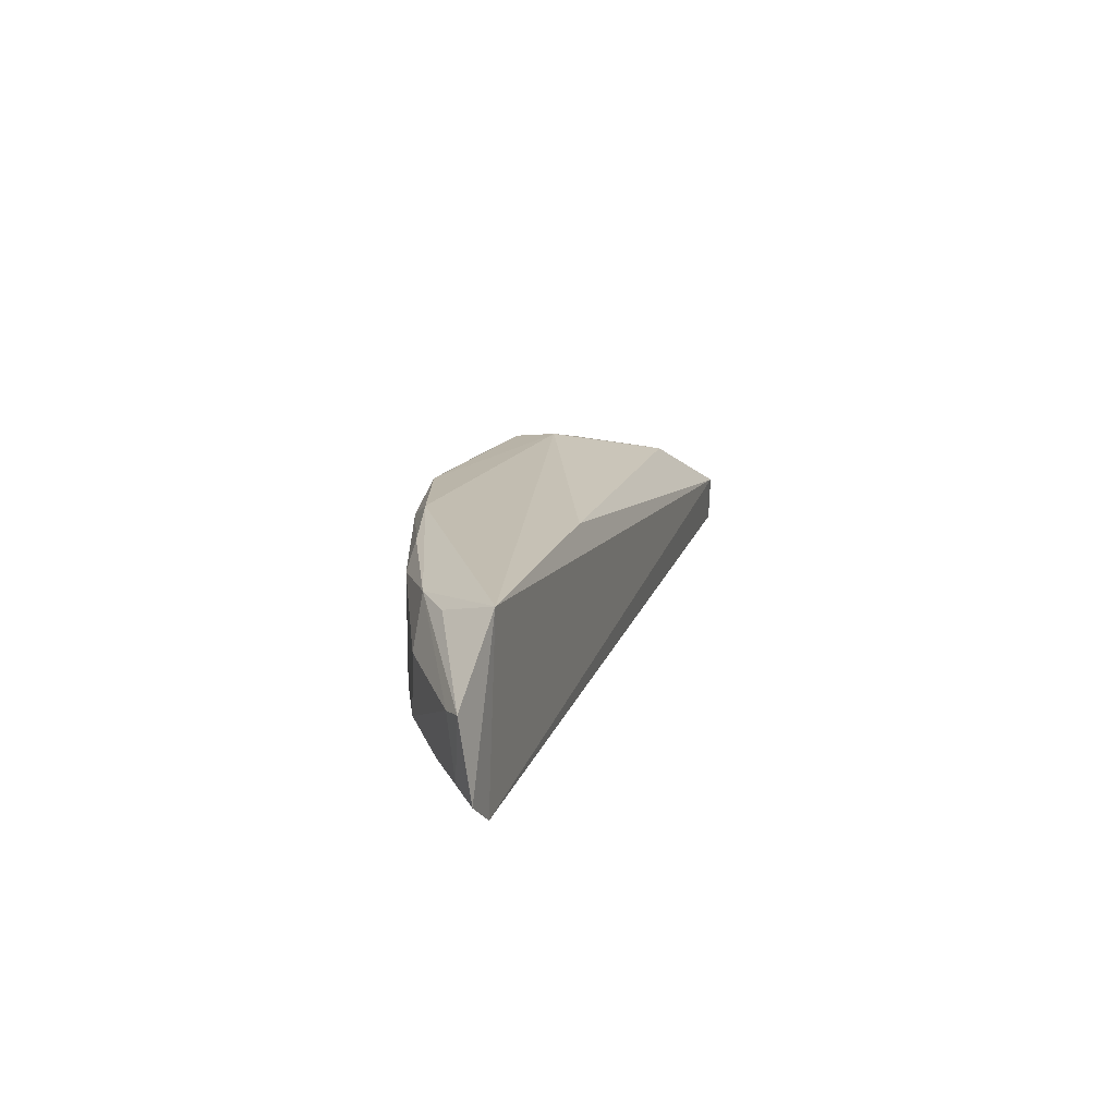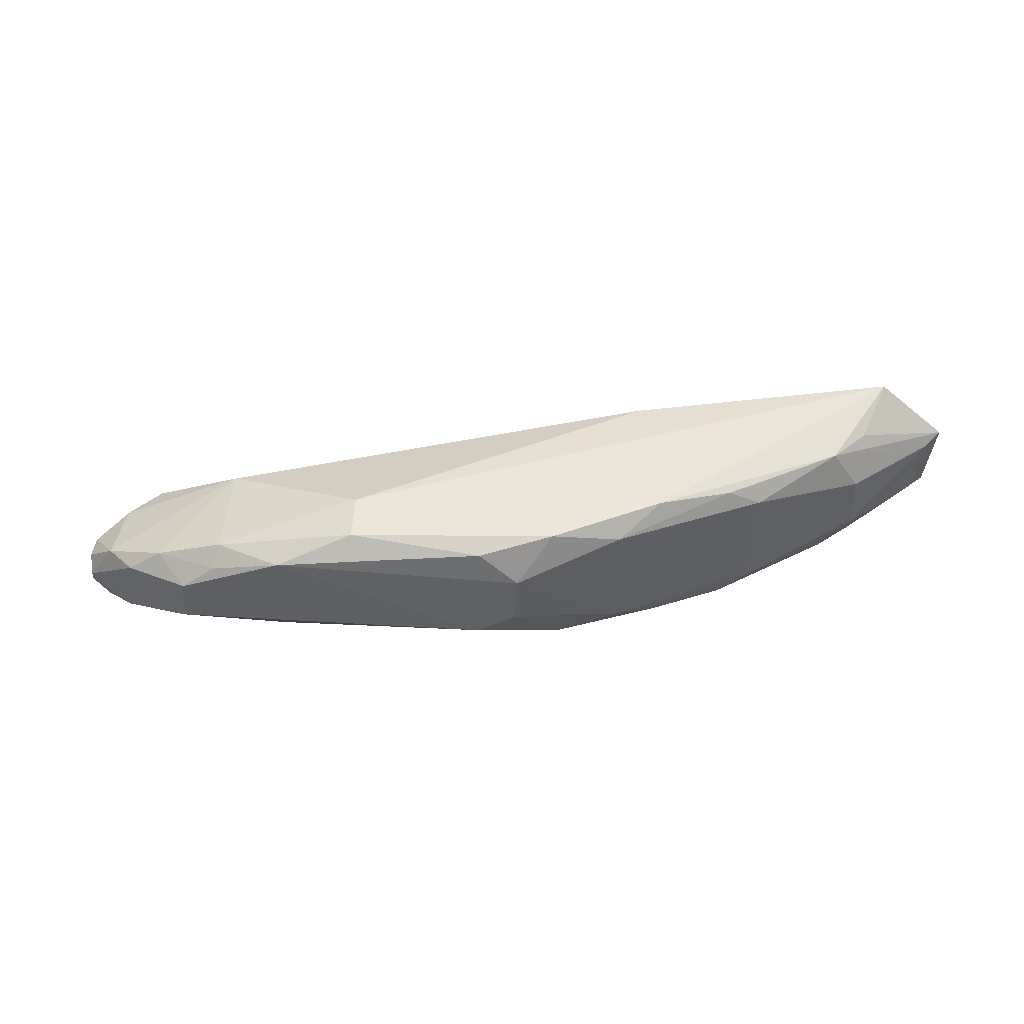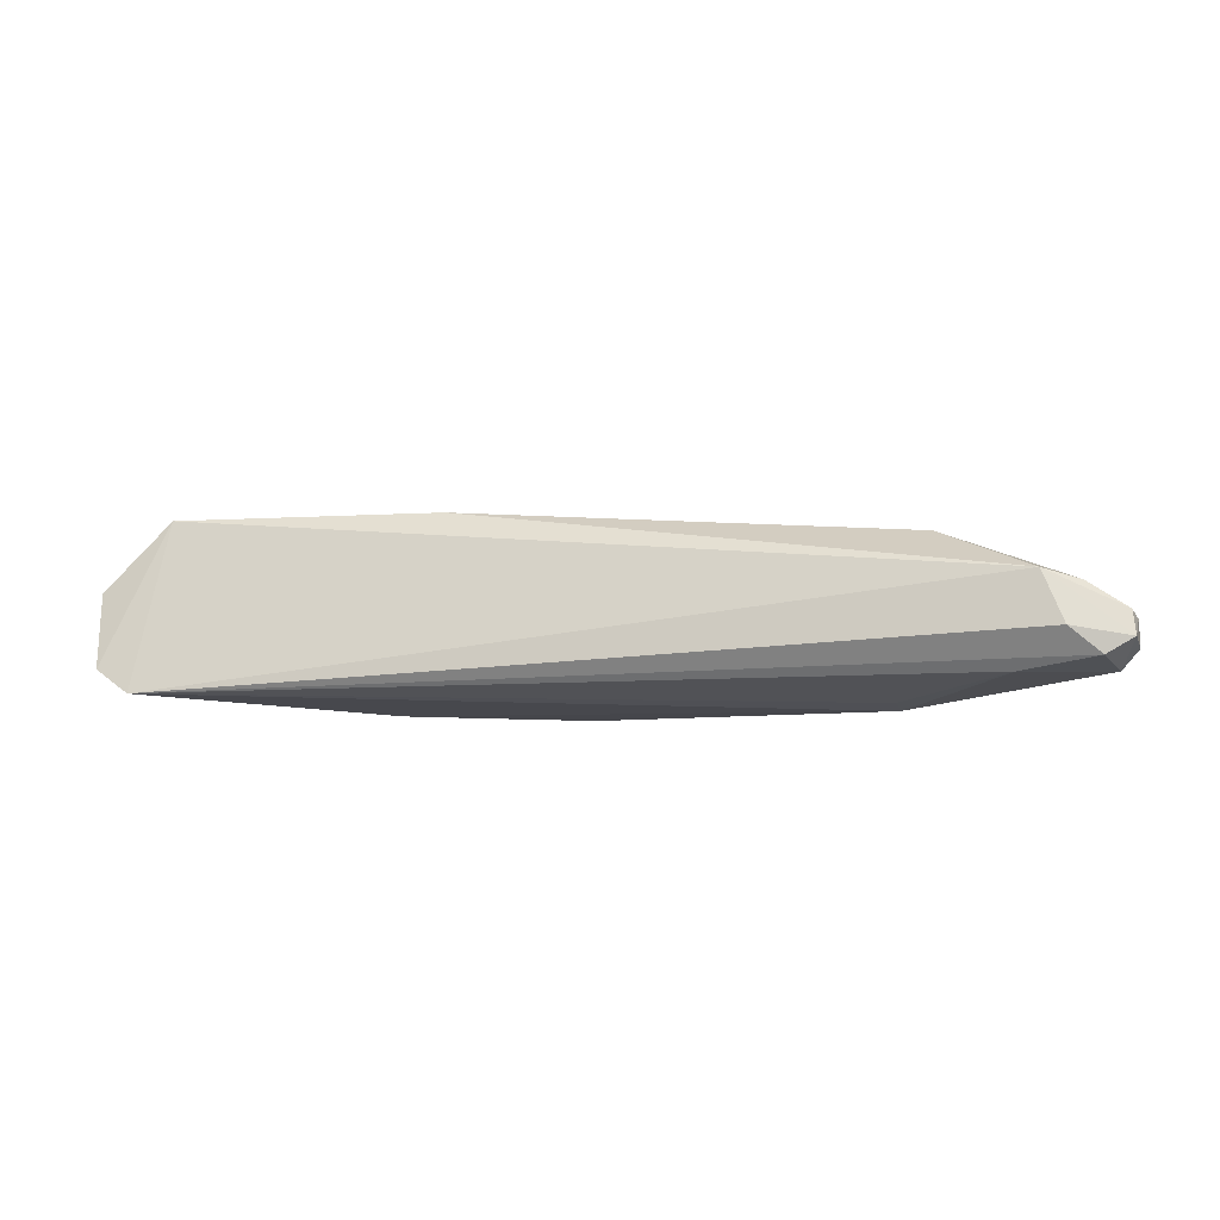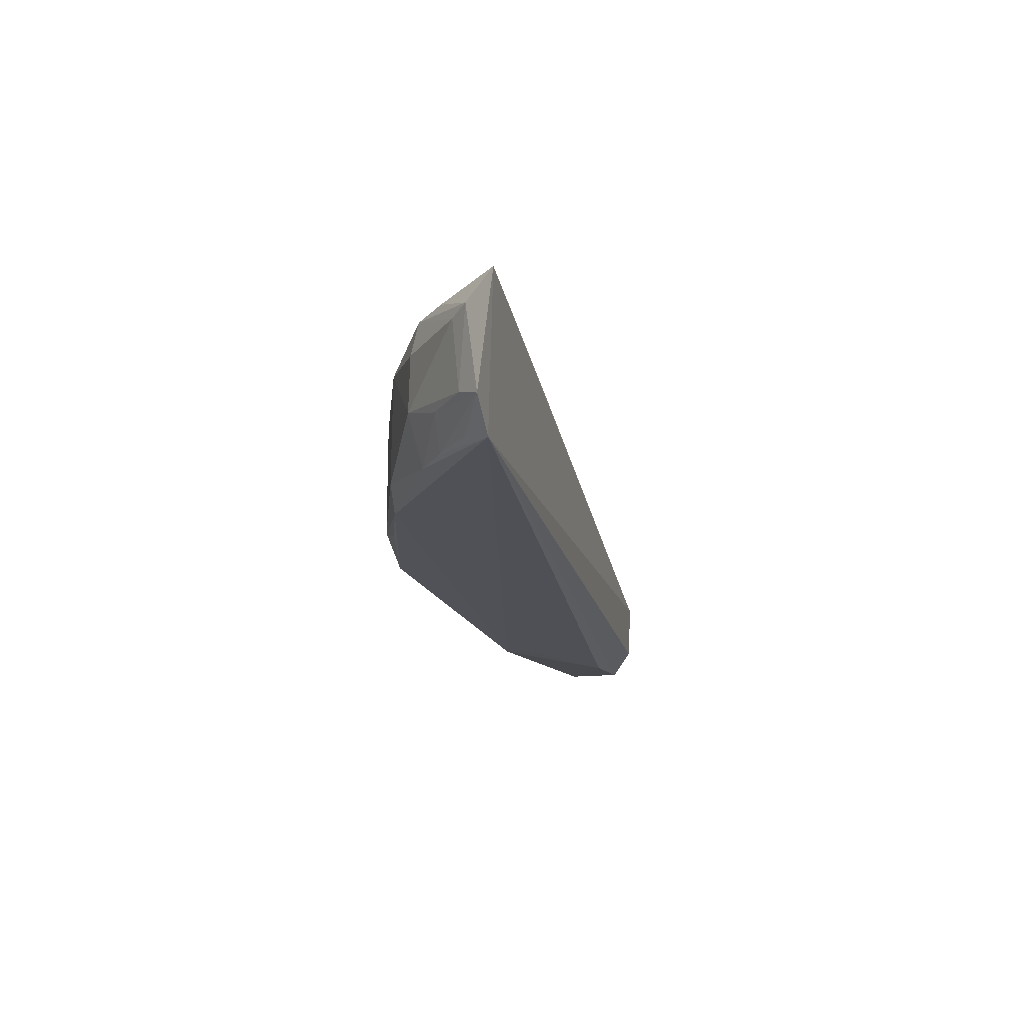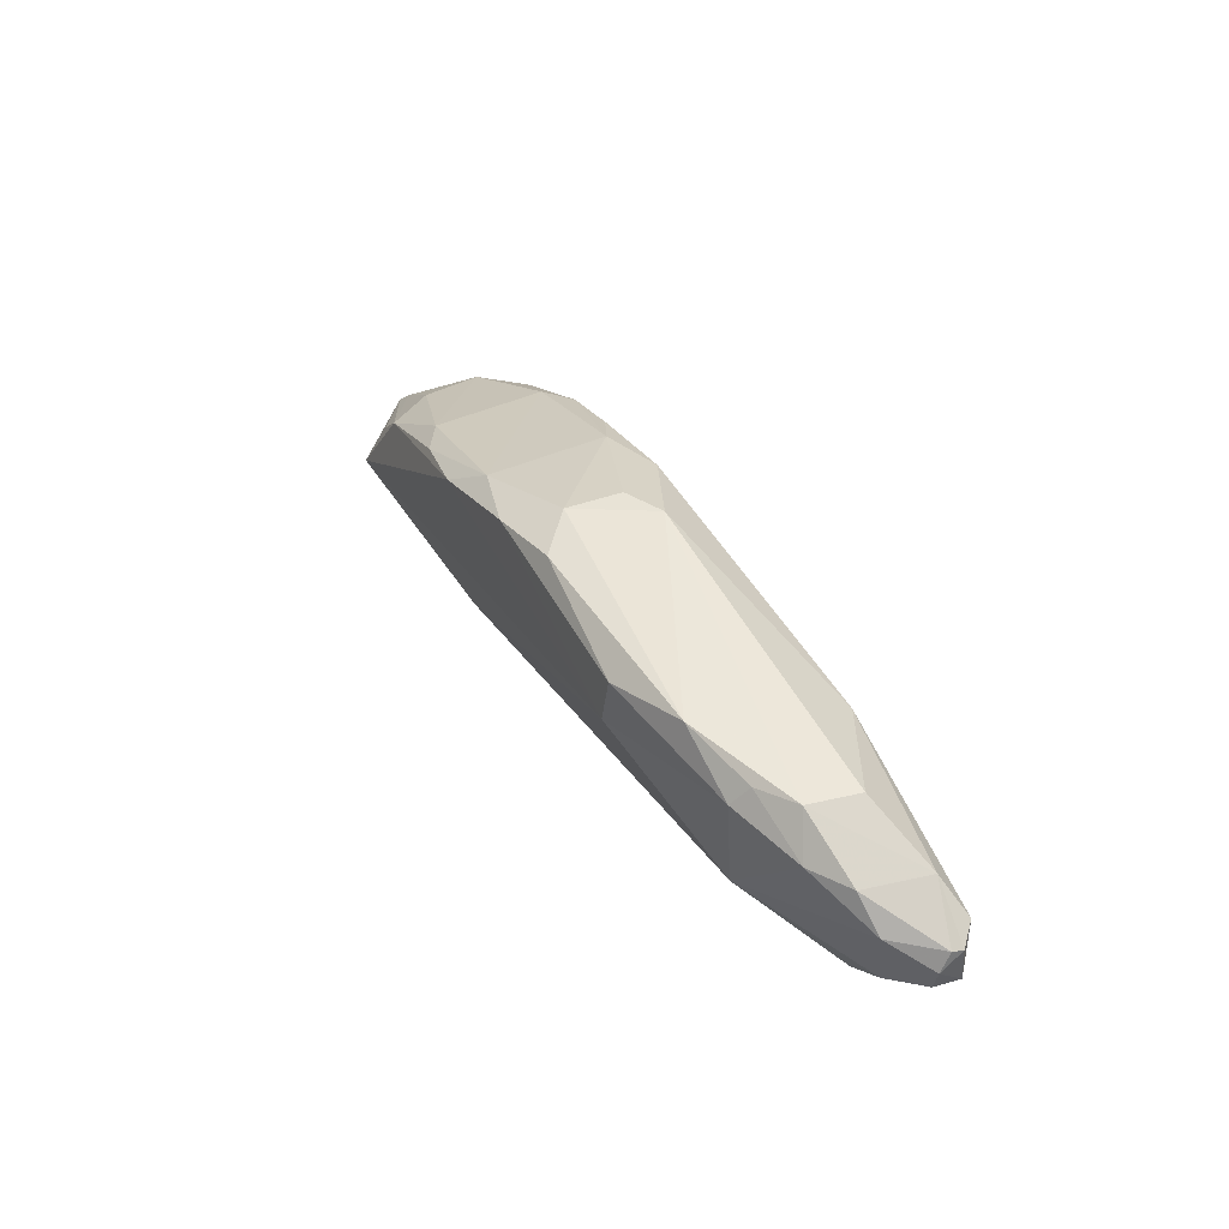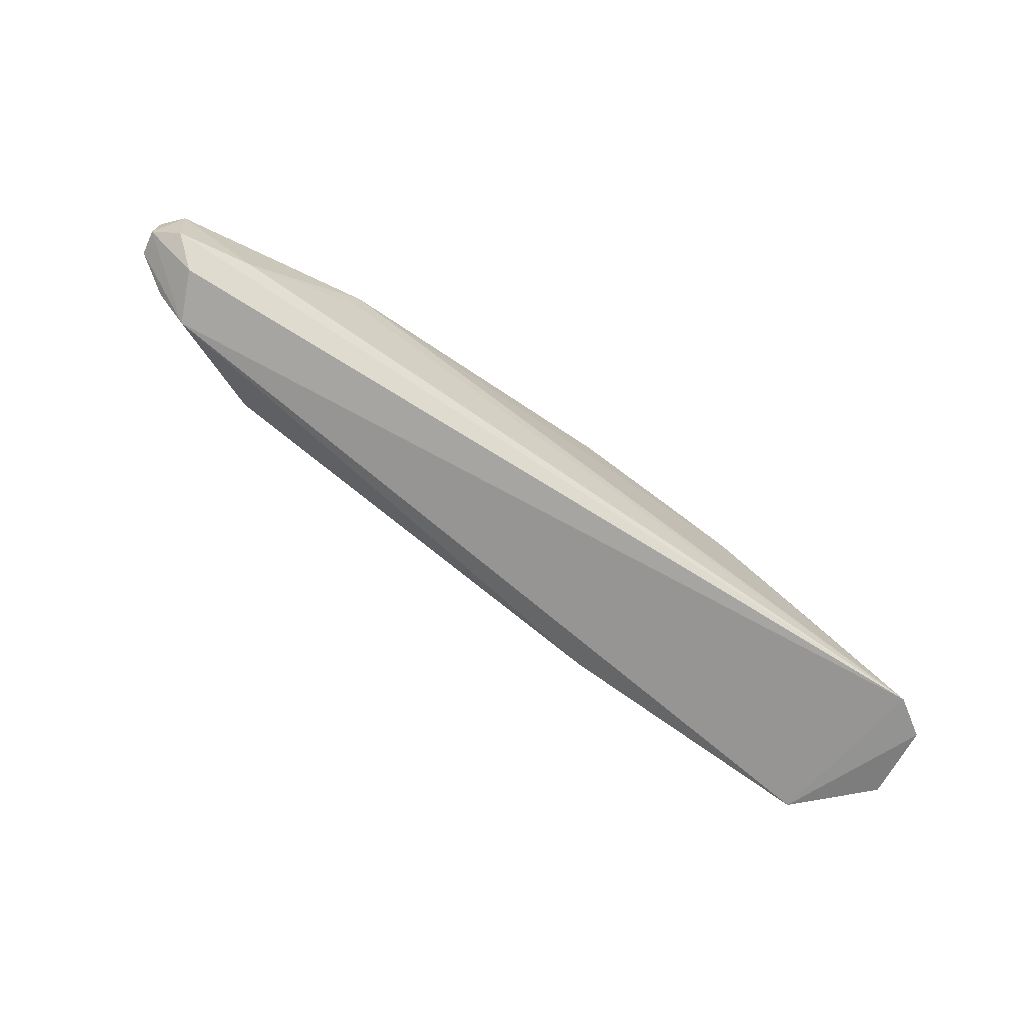
<metadata>
{"format":"obj","ext":"obj","renderer":"f3d","projection":"perspective","resolution":1024,"background":"white","views":[{"elev":18.9,"azim":115.6,"up":"+Y"},{"elev":45.7,"azim":6.0,"up":"+Y"},{"elev":-20.7,"azim":-157.1,"up":"+Y"},{"elev":-16.9,"azim":111.1,"up":"+Y"},{"elev":50.6,"azim":-114.6,"up":"+Z"},{"elev":-65.4,"azim":-29.4,"up":"+Z"}]}
</metadata>
<code>
v -0.07747 -0.03252 0.3782
v -0.06382 -0.02173 0.3767
v -0.1986 -0.02351 0.4724
v -0.3076 0.02526 0.4837
v -0.4049 -0.01391 0.4308
v -0.1103 0.02809 0.4192
v -0.1548 -0.0303 0.4482
v -0.08942 0.03568 0.3812
v -0.4102 -0.0363 0.4777
v -0.2254 0.02847 0.479
v -0.1103 -0.02923 0.4167
v -0.1415 0.02118 0.4437
v -0.06108 0.009935 0.38
v -0.3666 0.00978 0.4414
v -0.2551 -0.01931 0.4913
v -0.3434 -0.04401 0.4747
v -0.3081 0.02799 0.4663
v -0.1826 0.03187 0.4588
v -0.08235 -0.02924 0.3887
v -0.142 -0.02202 0.4444
v -0.1984 0.02249 0.4723
v -0.09765 0.02789 0.4049
v -0.09809 -0.01186 0.4173
v -0.1946 0.02953 0.4012
v -0.3923 -0.0003284 0.4789
v -0.2542 0.02321 0.488
v -0.2229 -0.03211 0.477
v -0.3824 -0.02577 0.4901
v -0.4216 -0.04288 0.445
v -0.1545 0.02868 0.4468
v -0.09704 -0.02917 0.4043
v -0.2386 0.01032 0.4898
v -0.06987 -0.01816 0.3858
v -0.09927 0.01042 0.4173
v -0.3644 0.0112 0.4819
v -0.4184 -0.01334 0.4682
v -0.1818 -0.03063 0.4611
v -0.24 -0.01107 0.4895
v -0.3376 0.01341 0.493
v -0.4232 -0.04178 0.4678
v -0.4118 -0.03449 0.434
v -0.3918 -0.04521 0.4437
v -0.08485 -0.0183 0.4011
v -0.06735 0.007783 0.3874
v -0.4175 -0.01649 0.4417
v -0.4063 -0.01073 0.4794
v -0.366 0.004271 0.4893
v -0.3795 -0.005808 0.4916
v -0.3443 -0.0441 0.4647
v -0.4312 -0.02577 0.451
v -0.4301 -0.03118 0.4663
v -0.432 -0.036 0.4499
v -0.4308 -0.03531 0.4654
v -0.4318 -0.02686 0.4592
f 8 2 1
f 8 1 5
f 11 7 1
f 13 2 8
f 16 1 7
f 17 4 10
f 18 6 8
f 18 17 10
f 18 8 17
f 19 1 2
f 20 3 7
f 20 7 11
f 21 20 12
f 21 3 20
f 21 18 10
f 22 13 8
f 22 8 6
f 22 6 13
f 23 20 11
f 23 12 20
f 24 8 5
f 24 5 14
f 24 17 8
f 24 14 17
f 26 10 4
f 27 16 7
f 27 15 16
f 28 16 15
f 28 9 16
f 30 12 6
f 30 6 18
f 30 21 12
f 30 18 21
f 31 11 1
f 31 1 19
f 31 19 2
f 32 3 21
f 32 21 10
f 32 10 26
f 33 2 13
f 34 6 12
f 34 12 23
f 35 17 14
f 35 14 25
f 35 4 17
f 36 25 14
f 37 27 7
f 37 7 3
f 37 3 27
f 38 27 3
f 38 15 27
f 38 32 15
f 38 3 32
f 39 26 4
f 39 4 35
f 39 32 26
f 39 15 32
f 40 16 9
f 41 5 1
f 41 1 29
f 42 29 1
f 42 40 29
f 42 16 40
f 43 23 11
f 43 11 31
f 43 33 23
f 43 31 2
f 43 2 33
f 44 33 13
f 44 23 33
f 44 34 23
f 44 13 6
f 44 6 34
f 45 36 14
f 45 14 5
f 46 25 36
f 47 39 35
f 47 35 25
f 48 28 15
f 48 15 39
f 48 39 47
f 48 46 9
f 48 9 28
f 48 47 25
f 48 25 46
f 49 42 1
f 49 1 16
f 49 16 42
f 50 36 45
f 50 45 5
f 51 9 46
f 51 46 36
f 52 41 29
f 52 29 40
f 52 50 5
f 52 5 41
f 53 40 9
f 53 9 51
f 53 52 40
f 54 51 36
f 54 36 50
f 54 53 51
f 54 50 52
f 54 52 53

</code>
